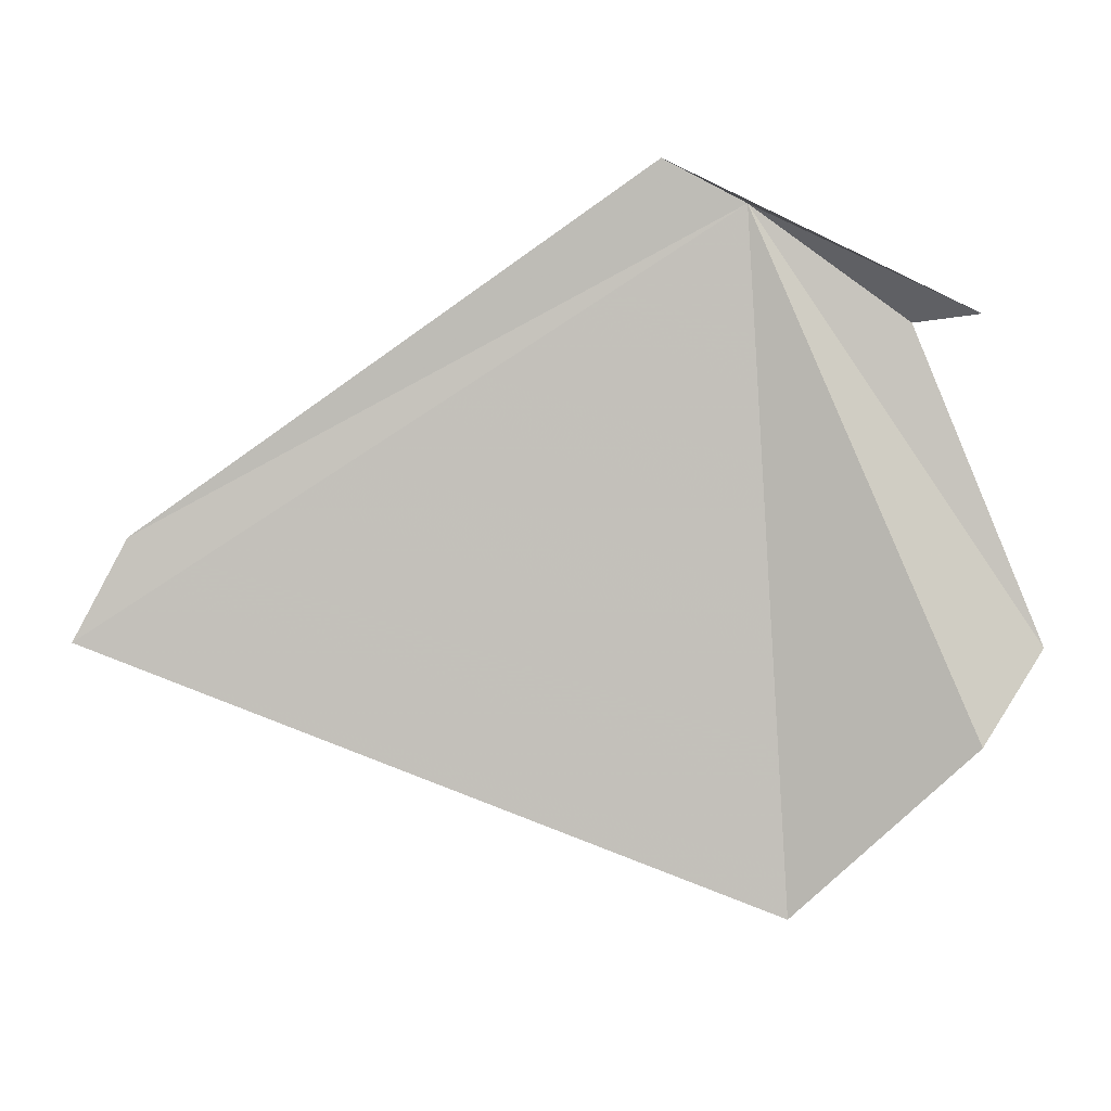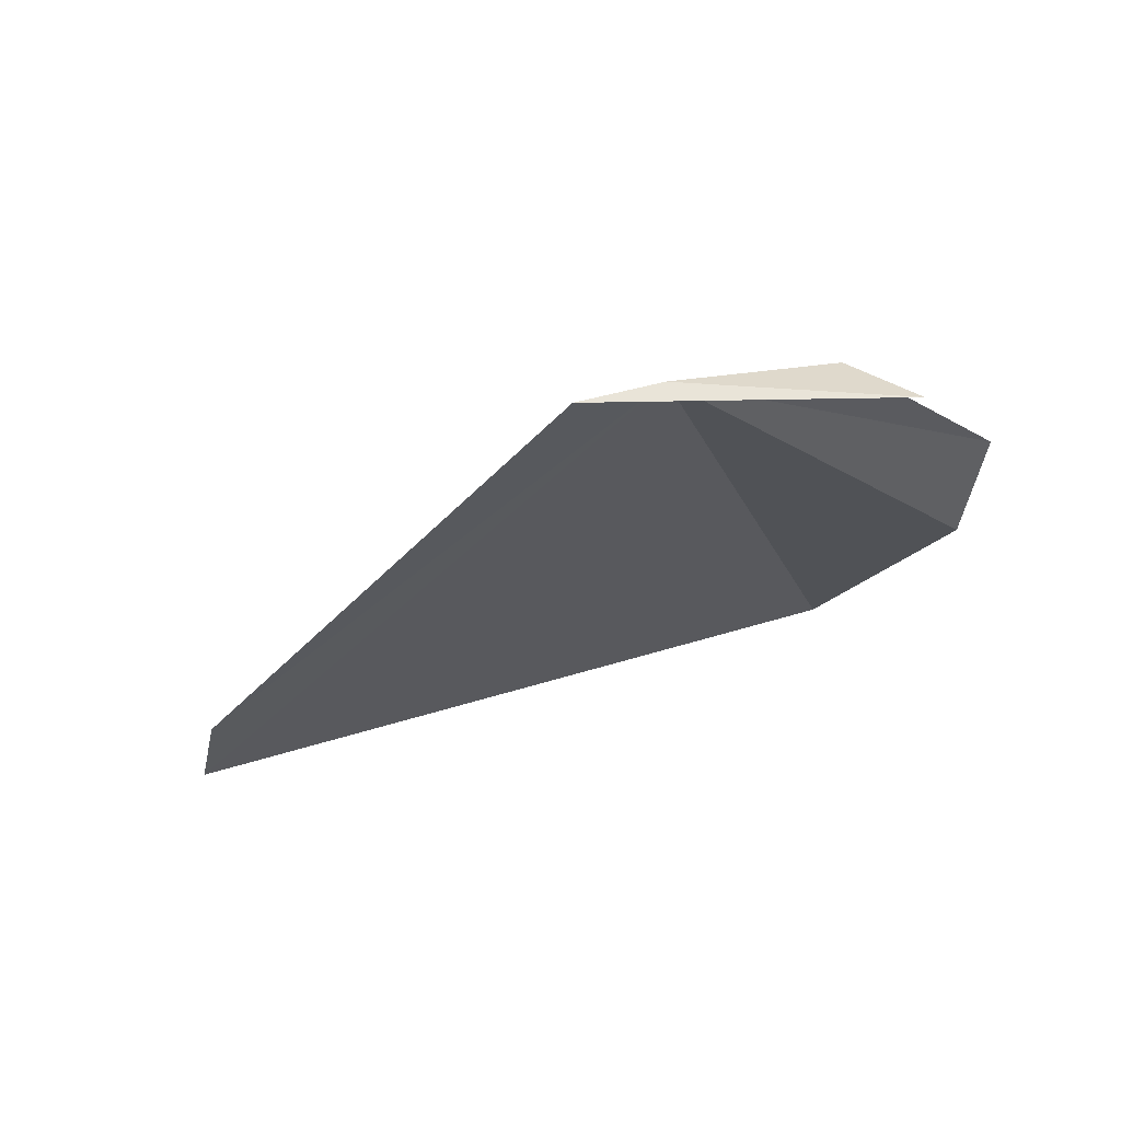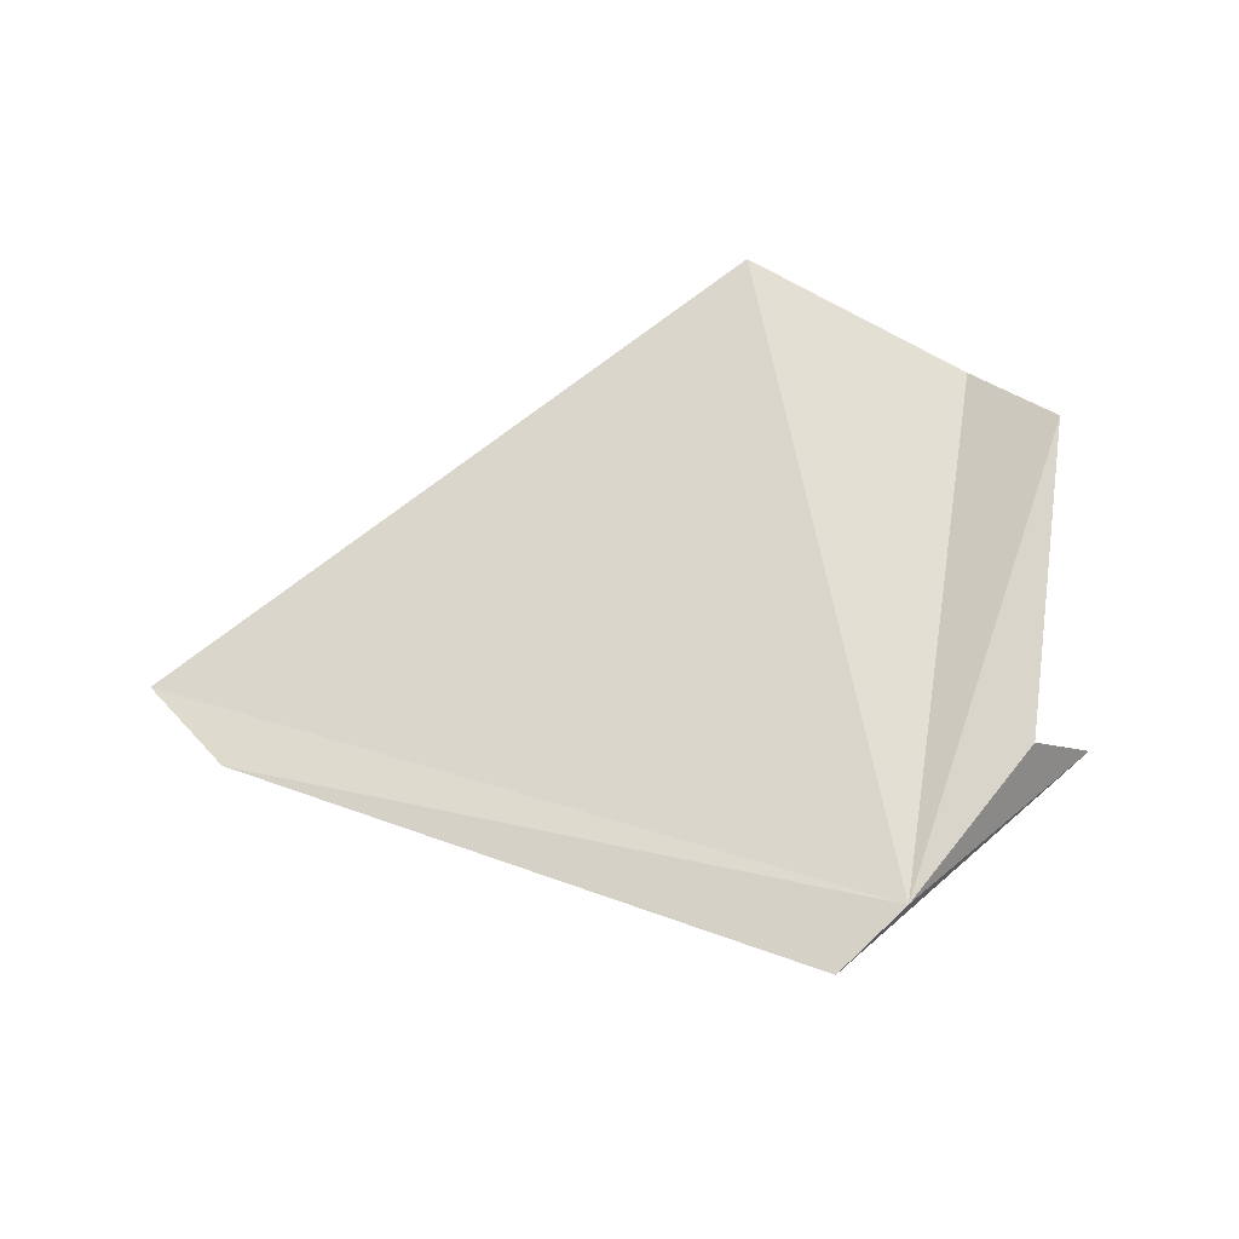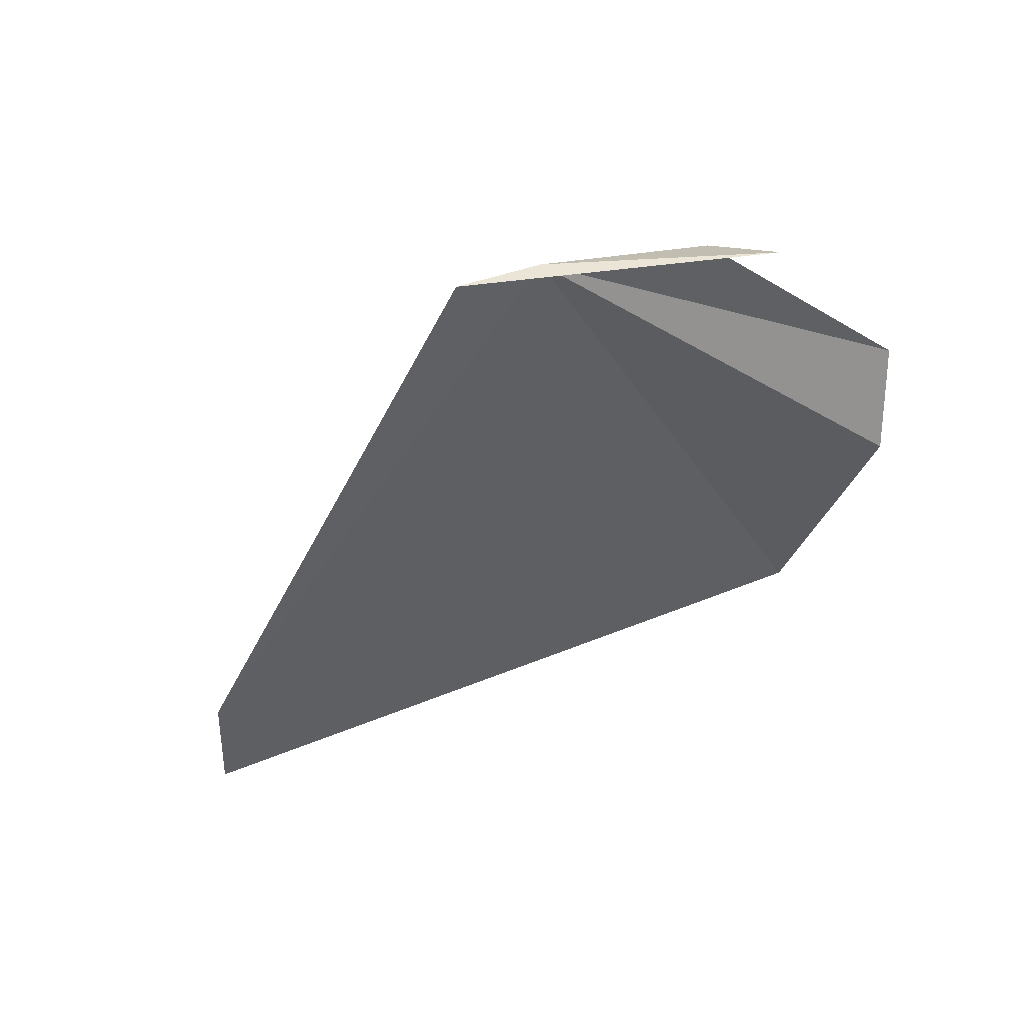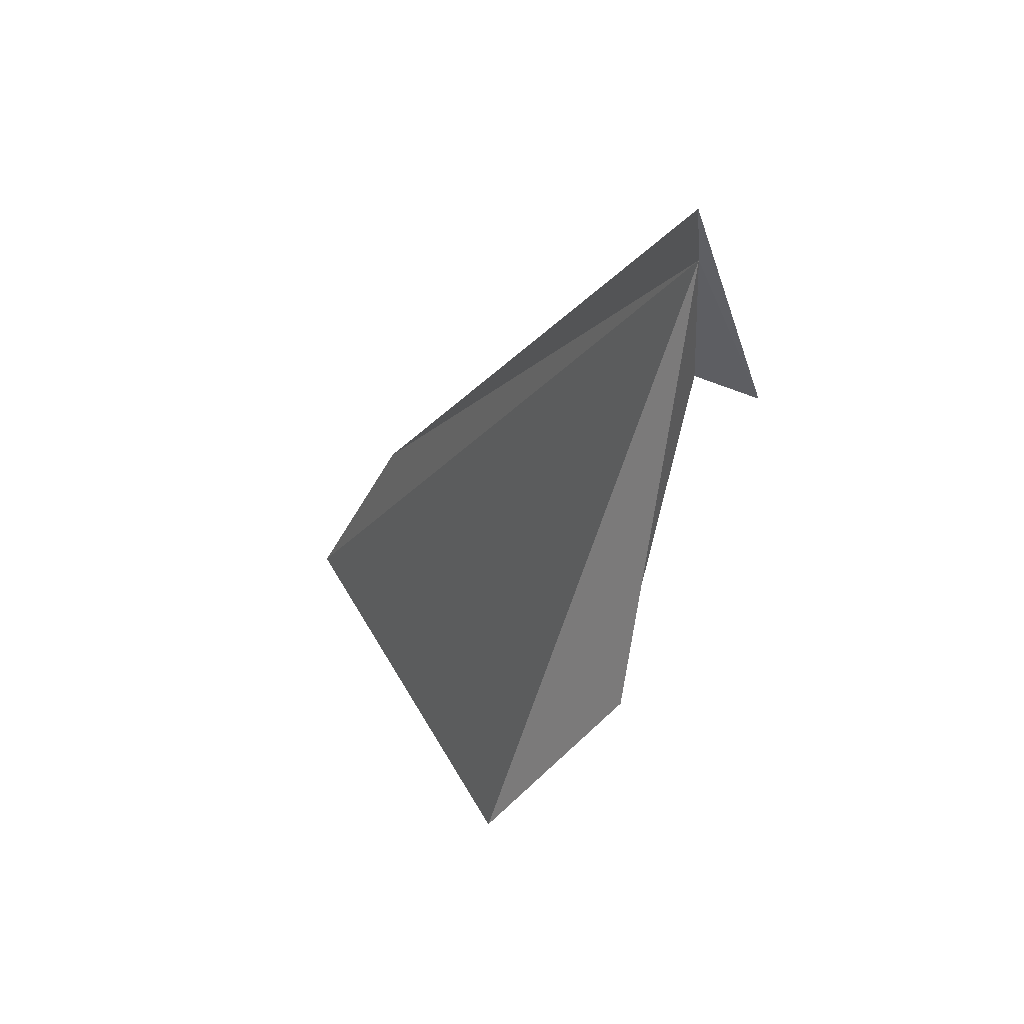
<metadata>
{"format":"obj","ext":"obj","renderer":"f3d","projection":"perspective","resolution":1024,"background":"white","views":[{"elev":-20.2,"azim":13.3,"up":"+Z"},{"elev":-43.5,"azim":20.8,"up":"+Y"},{"elev":45.6,"azim":-10.4,"up":"+Y"},{"elev":-58.0,"azim":31.3,"up":"+Y"},{"elev":-6.0,"azim":-58.2,"up":"+Z"}]}
</metadata>
<code>
v 80.74 -134.2 494.4
v 80.02 -134.2 493.9
v 80.08 -134.2 494
v 80.66 -134.3 494.4
v 80.72 -133.9 493.7
v 80.93 -134 493.8
v 80.89 -134.1 494.2
v 81 -134 493.9
v 80.96 -134.2 494.2
f 1 2 3
f 1 3 4
f 1 5 2
f 1 6 5
f 1 7 8
f 1 8 6
f 1 4 9
f 1 9 7

</code>
